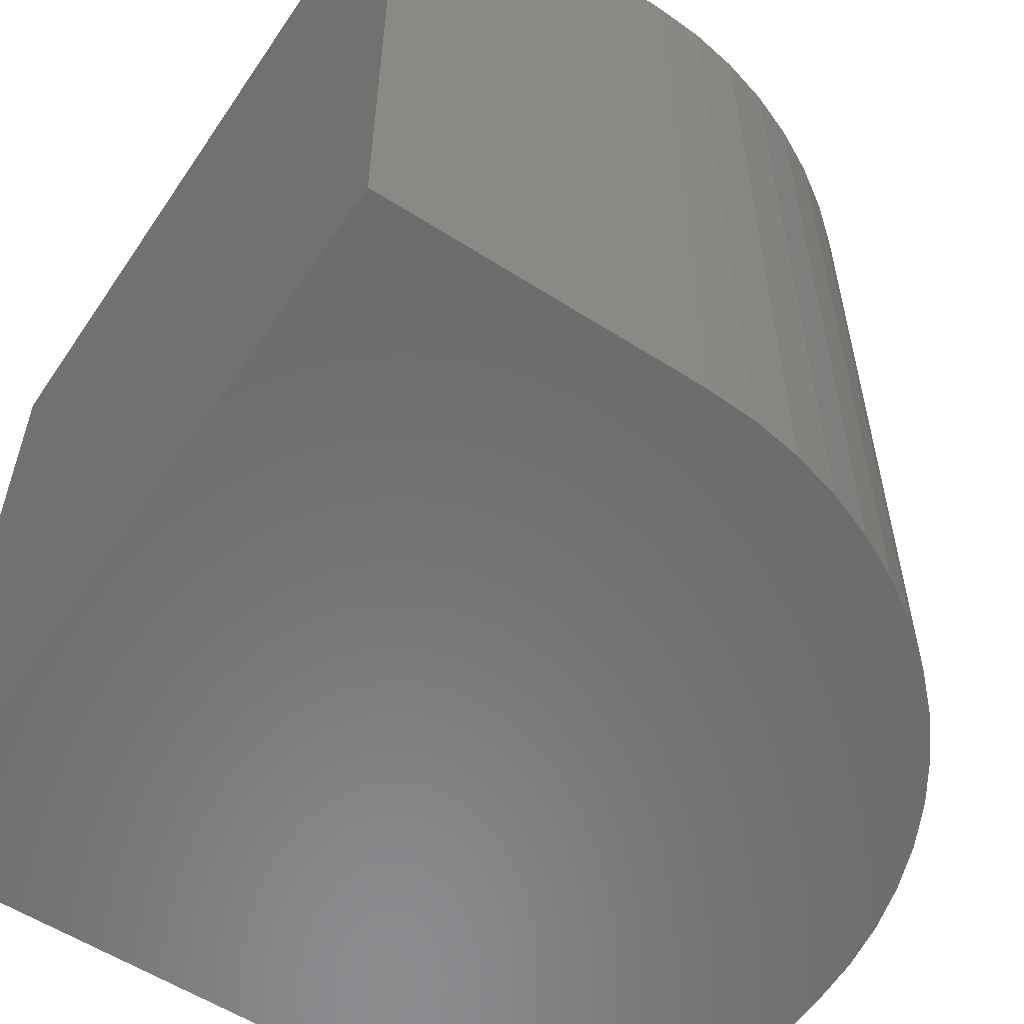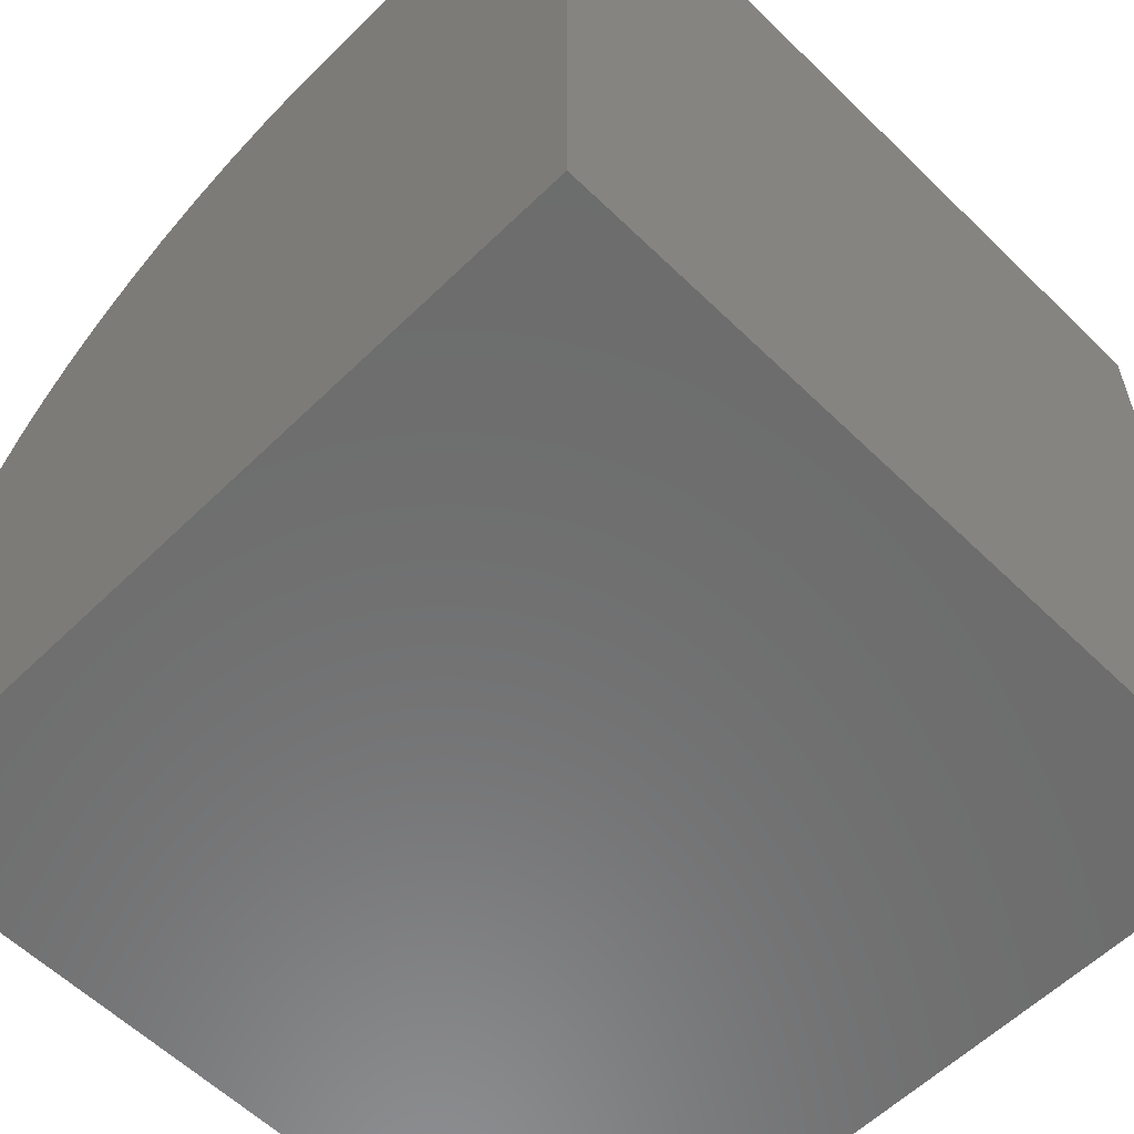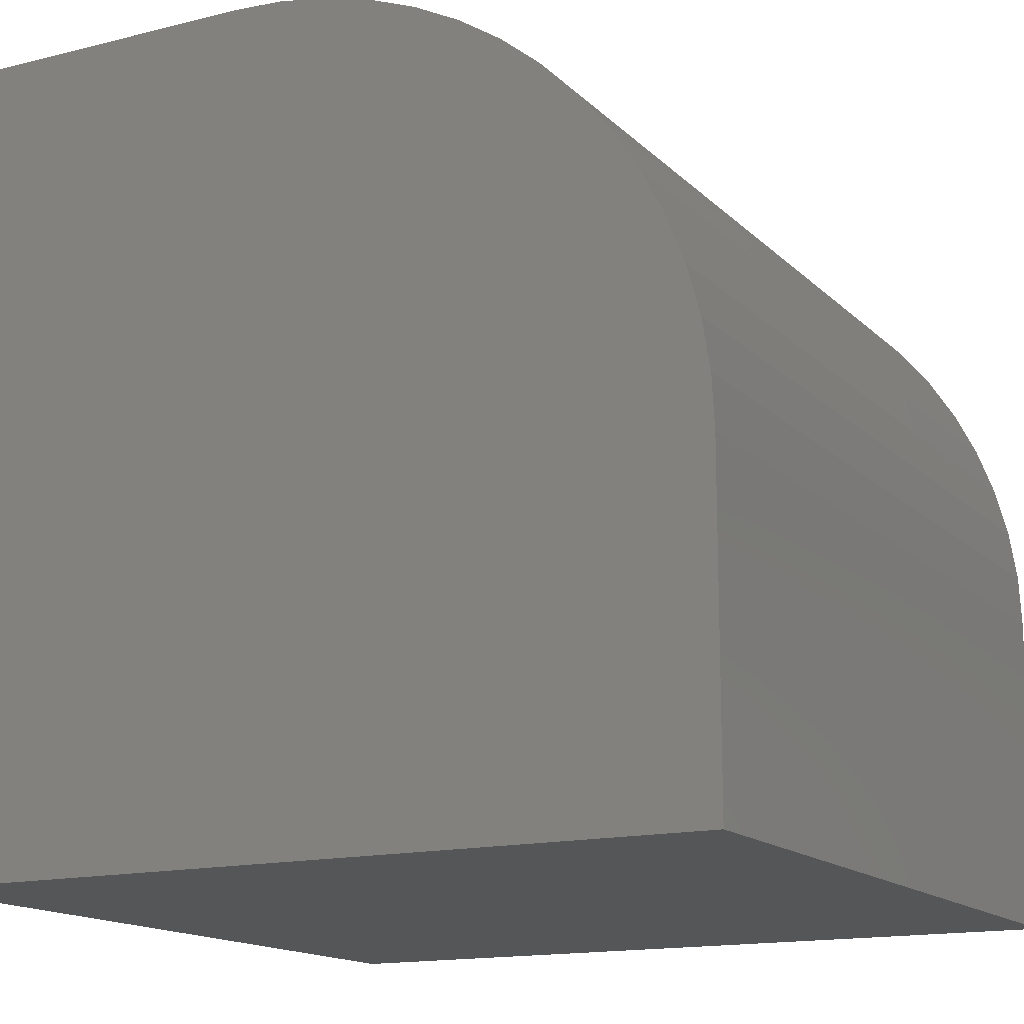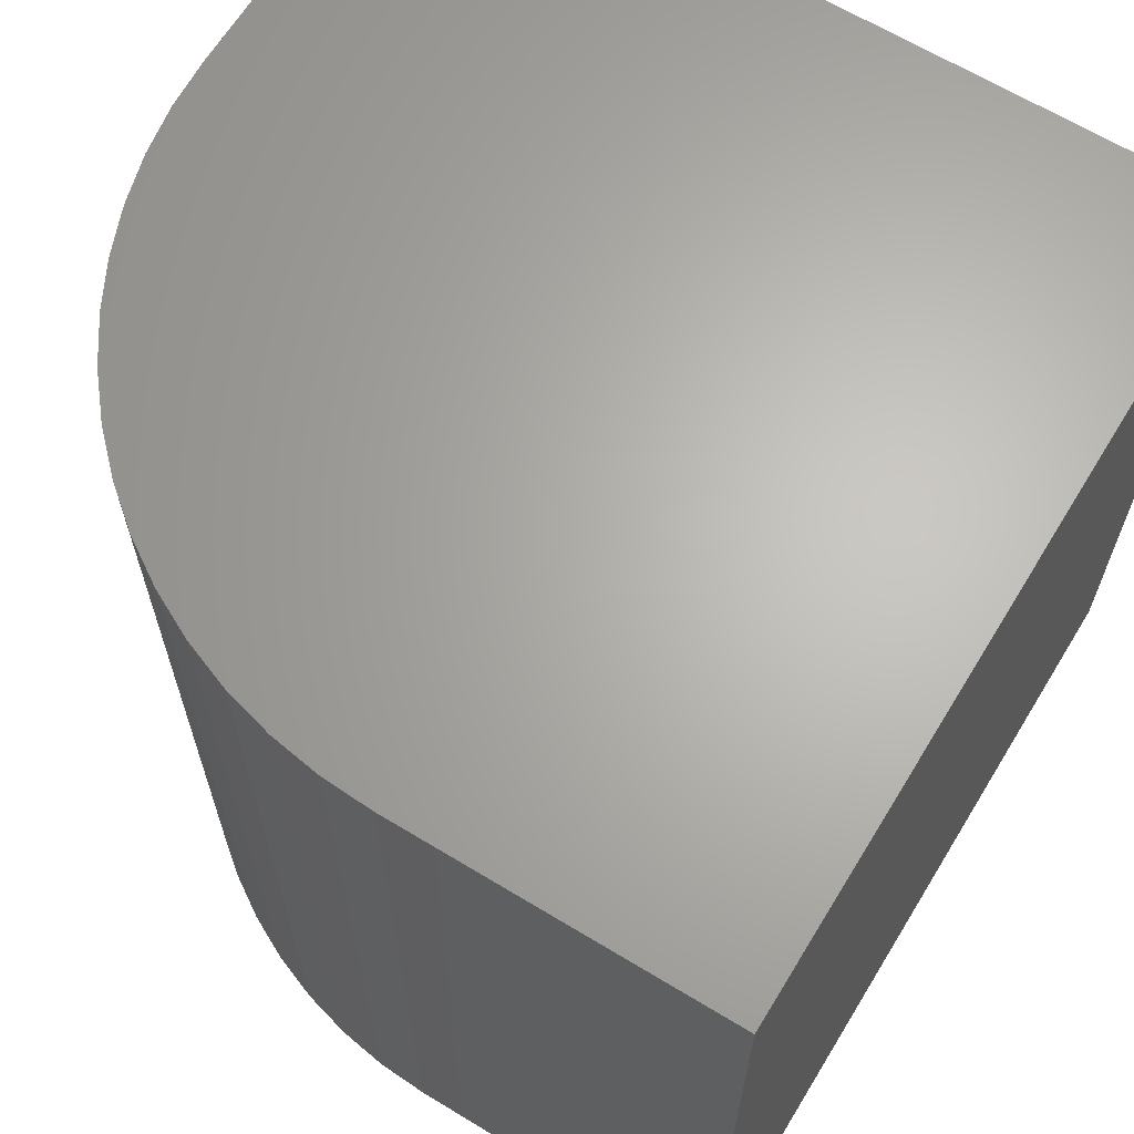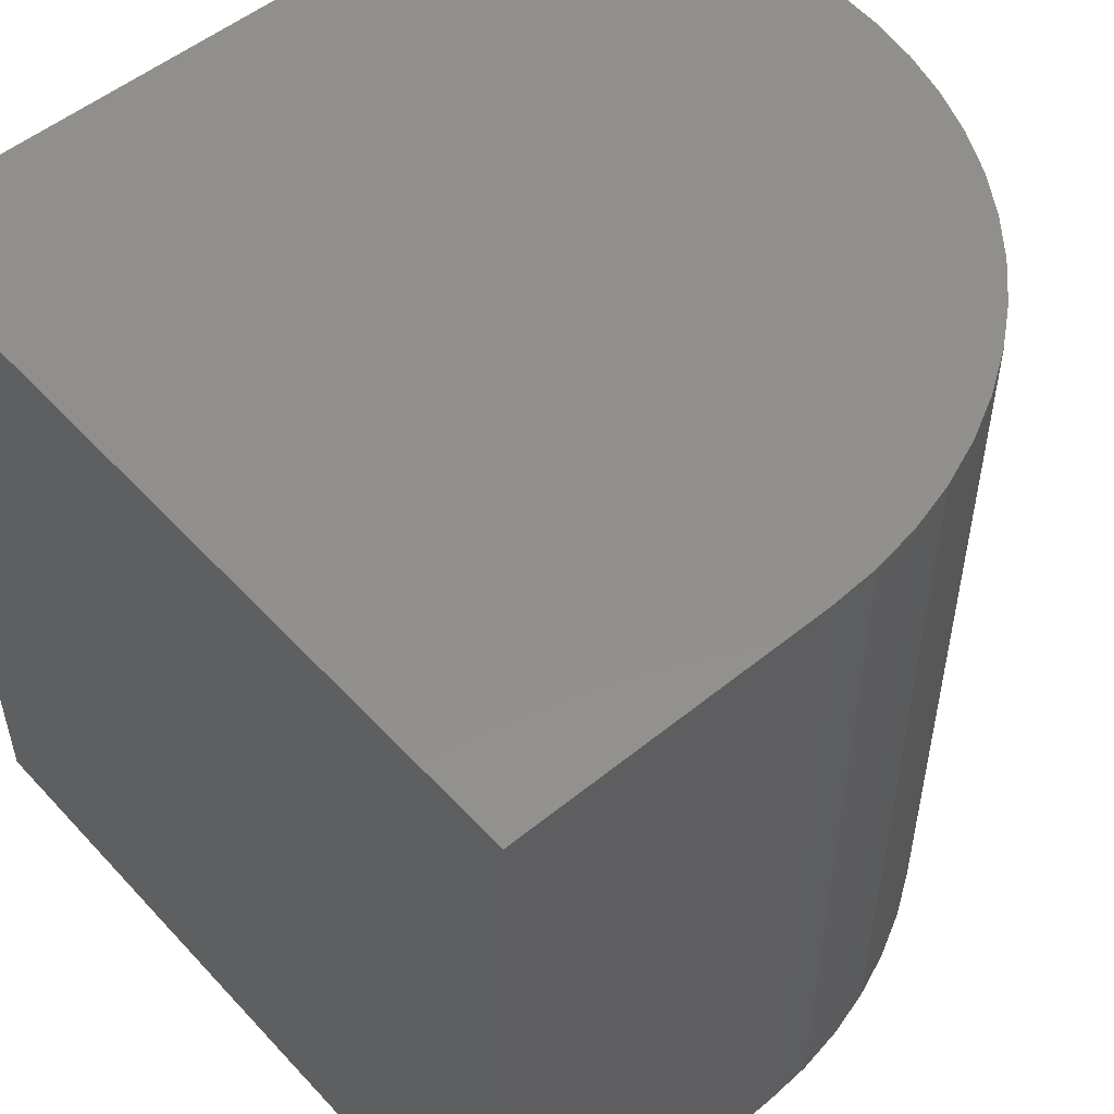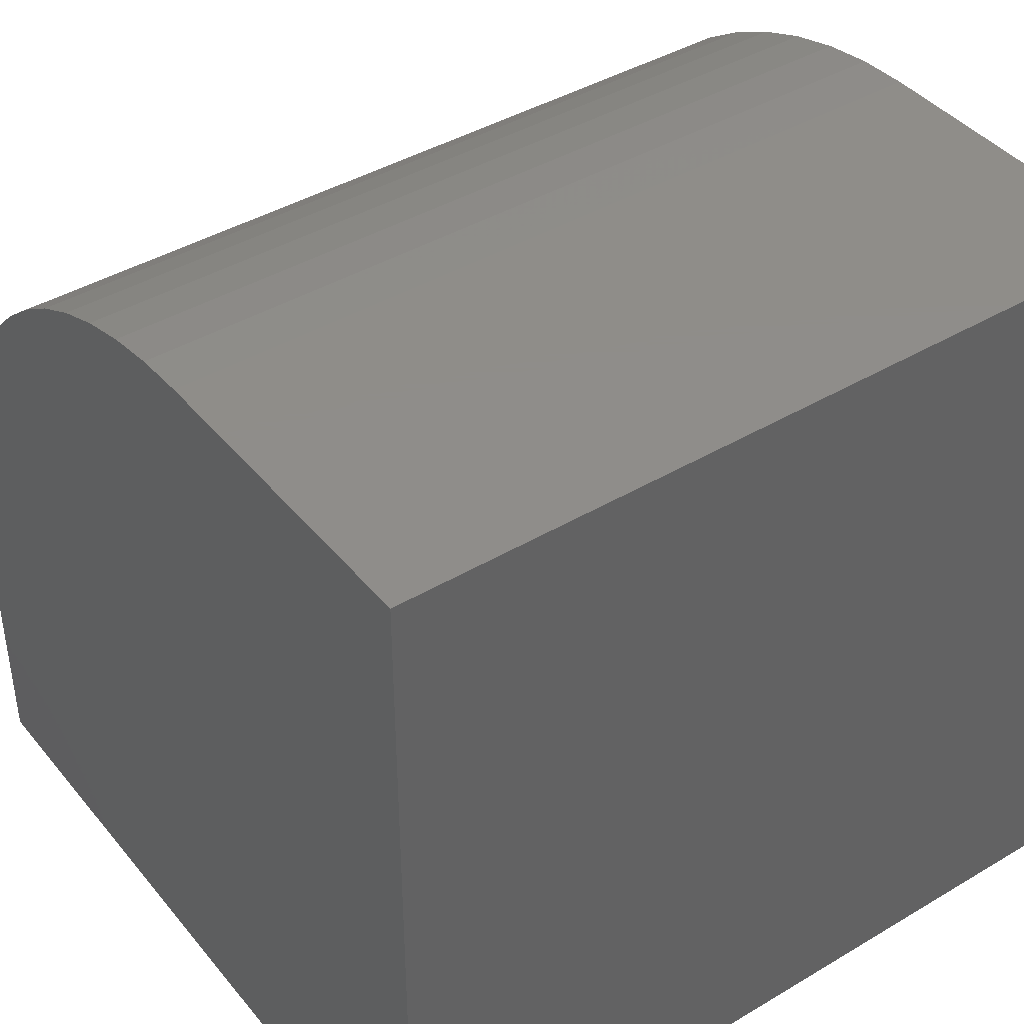
<metadata>
{"format":"stl","ext":"stl","renderer":"f3d","projection":"perspective","resolution":1024,"background":"white","views":[{"elev":-57.2,"azim":-123.7,"up":"+Y"},{"elev":-58.7,"azim":45.0,"up":"+Z"},{"elev":-15.1,"azim":-151.8,"up":"+Z"},{"elev":65.2,"azim":31.4,"up":"+Y"},{"elev":52.5,"azim":-131.2,"up":"+Y"},{"elev":41.7,"azim":54.3,"up":"+Z"}]}
</metadata>
<code>
# stl→obj: 38 verts, 72 faces
v 0 10 4.016
v 0 10 0
v 0 0 4.016
v 0 0 0
v 5.984 0 10
v 10 0 10
v 5.984 10 10
v 10 10 10
v 10 10 0
v 10 0 0
v 5.358 10 9.967
v 0.03278 10 4.642
v 0.1308 10 5.26
v 0.8017 10 7.008
v 1.143 10 7.533
v 1.537 10 8.02
v 1.98 10 8.463
v 0.2929 10 5.865
v 0.5173 10 6.45
v 2.467 10 8.857
v 2.992 10 9.198
v 3.55 10 9.483
v 4.135 10 9.707
v 4.74 10 9.869
v 0.03278 0 4.642
v 1.537 0 8.02
v 1.143 0 7.533
v 0.8017 0 7.008
v 0.5173 0 6.45
v 5.358 0 9.967
v 4.74 0 9.869
v 0.2929 0 5.865
v 0.1308 0 5.26
v 4.135 0 9.707
v 3.55 0 9.483
v 2.992 0 9.198
v 2.467 0 8.857
v 1.98 0 8.463
f 1 2 3
f 3 2 4
f 5 6 7
f 7 6 8
f 9 8 10
f 10 8 6
f 2 9 4
f 4 9 10
f 7 8 9
f 7 9 11
f 2 1 9
f 9 1 12
f 9 12 13
f 14 15 9
f 9 15 16
f 9 16 17
f 13 18 9
f 9 18 19
f 9 19 14
f 17 20 9
f 9 20 21
f 9 21 22
f 22 23 9
f 9 23 24
f 9 24 11
f 3 4 10
f 3 10 25
f 26 27 10
f 10 27 28
f 10 28 29
f 6 5 10
f 10 5 30
f 10 30 31
f 29 32 10
f 10 32 33
f 10 33 25
f 31 34 10
f 10 34 35
f 10 35 36
f 36 37 10
f 10 37 38
f 10 38 26
f 1 3 25
f 1 25 12
f 12 25 33
f 12 33 13
f 13 33 32
f 13 32 18
f 18 32 29
f 18 29 19
f 19 29 28
f 19 28 14
f 14 28 27
f 14 27 15
f 15 27 26
f 15 26 16
f 16 26 38
f 16 38 17
f 17 38 37
f 17 37 20
f 20 37 36
f 20 36 21
f 21 36 35
f 21 35 22
f 22 35 34
f 22 34 23
f 23 34 31
f 23 31 24
f 24 31 30
f 24 30 11
f 11 30 5
f 11 5 7

</code>
